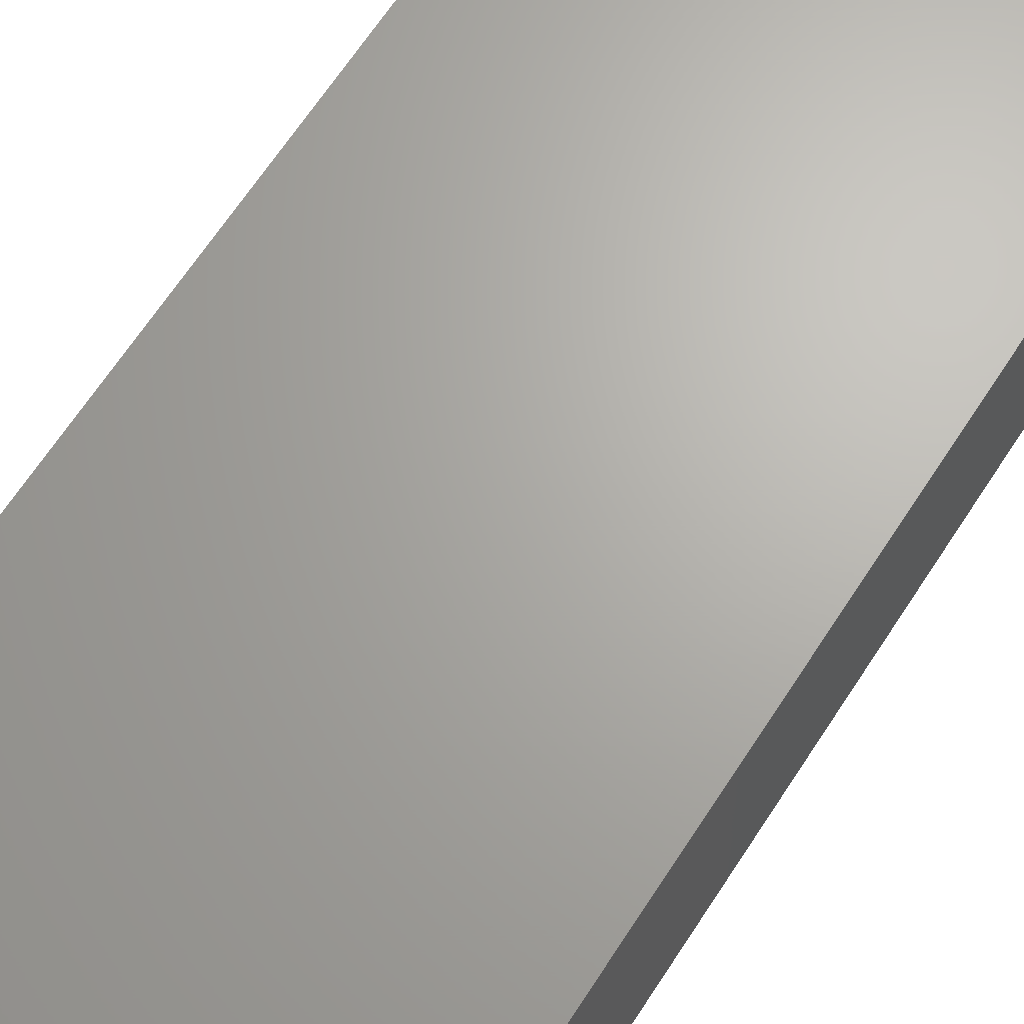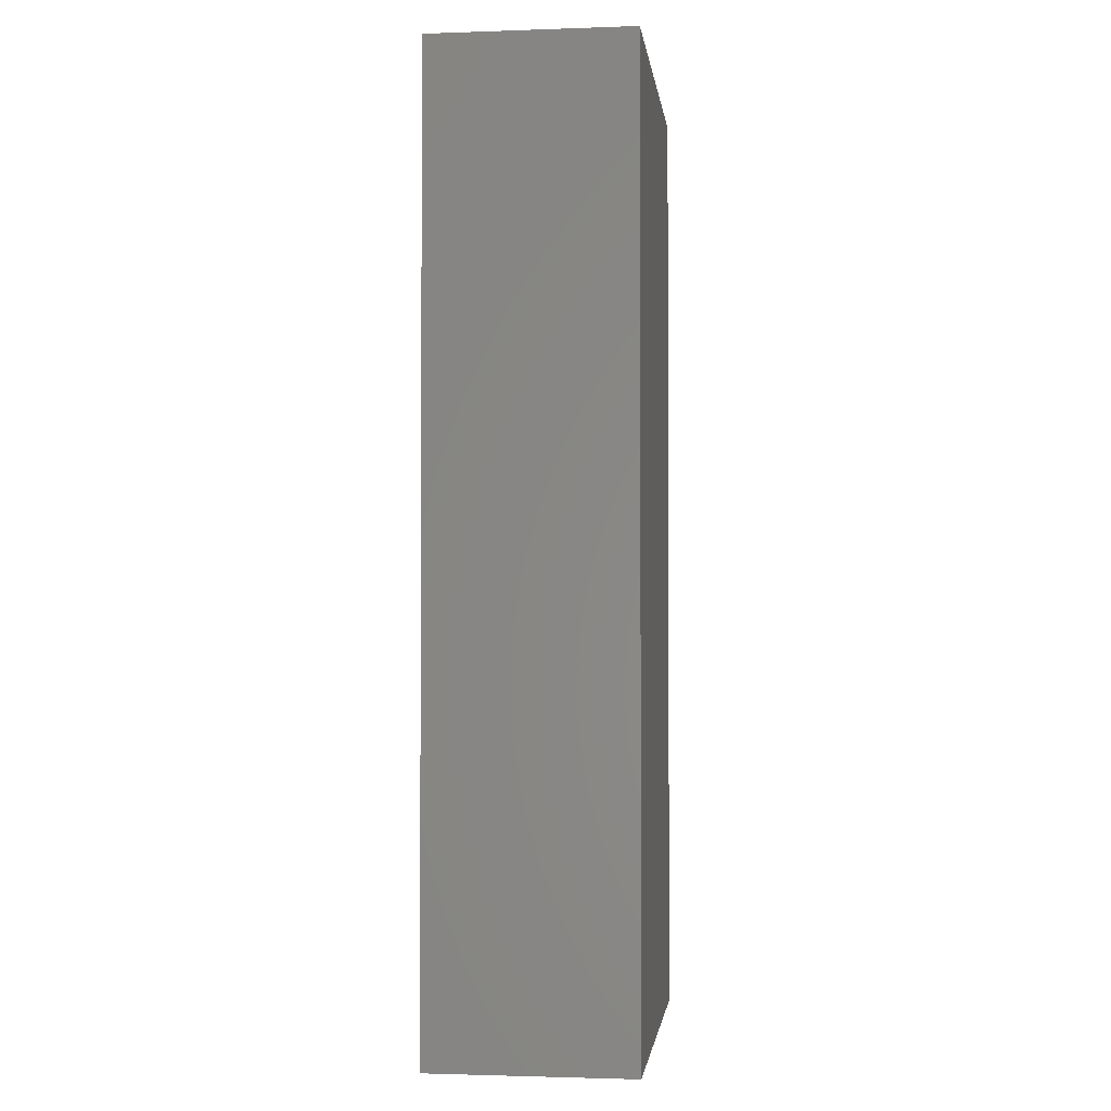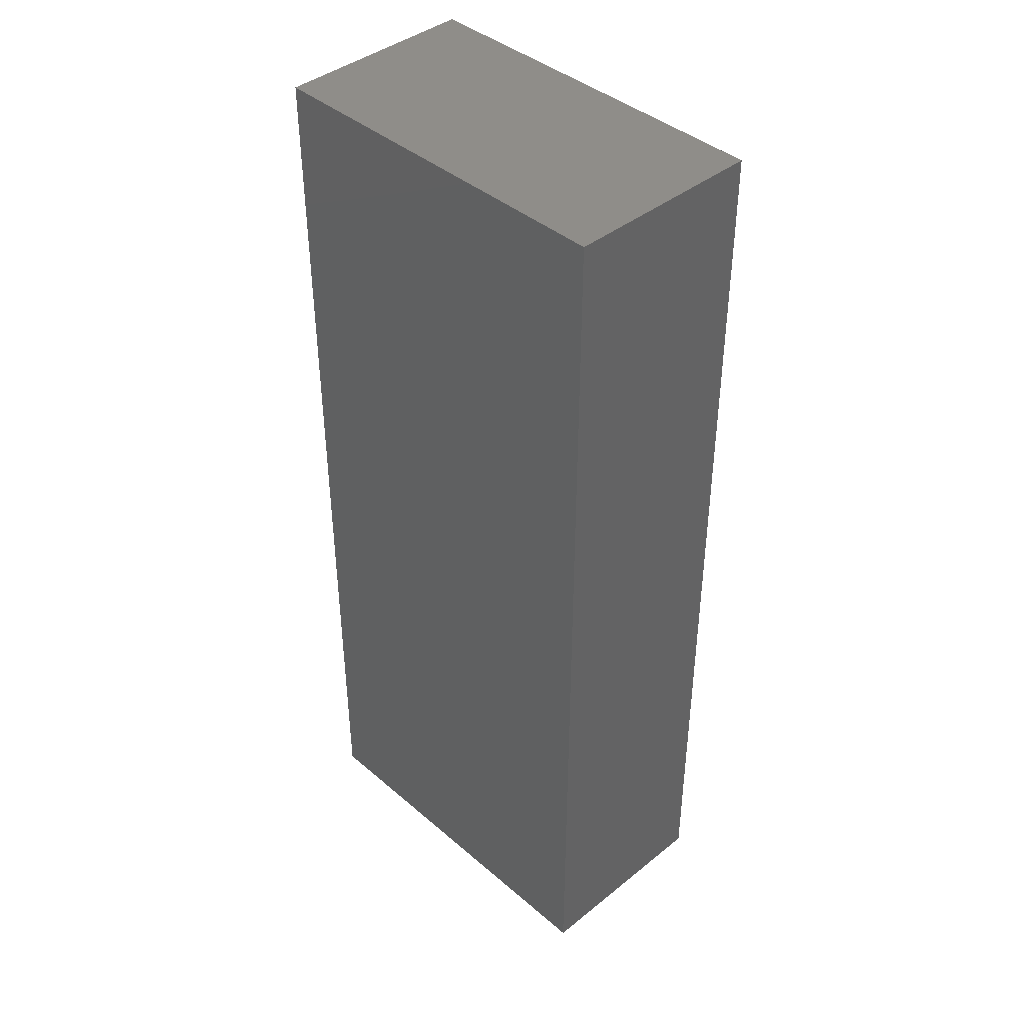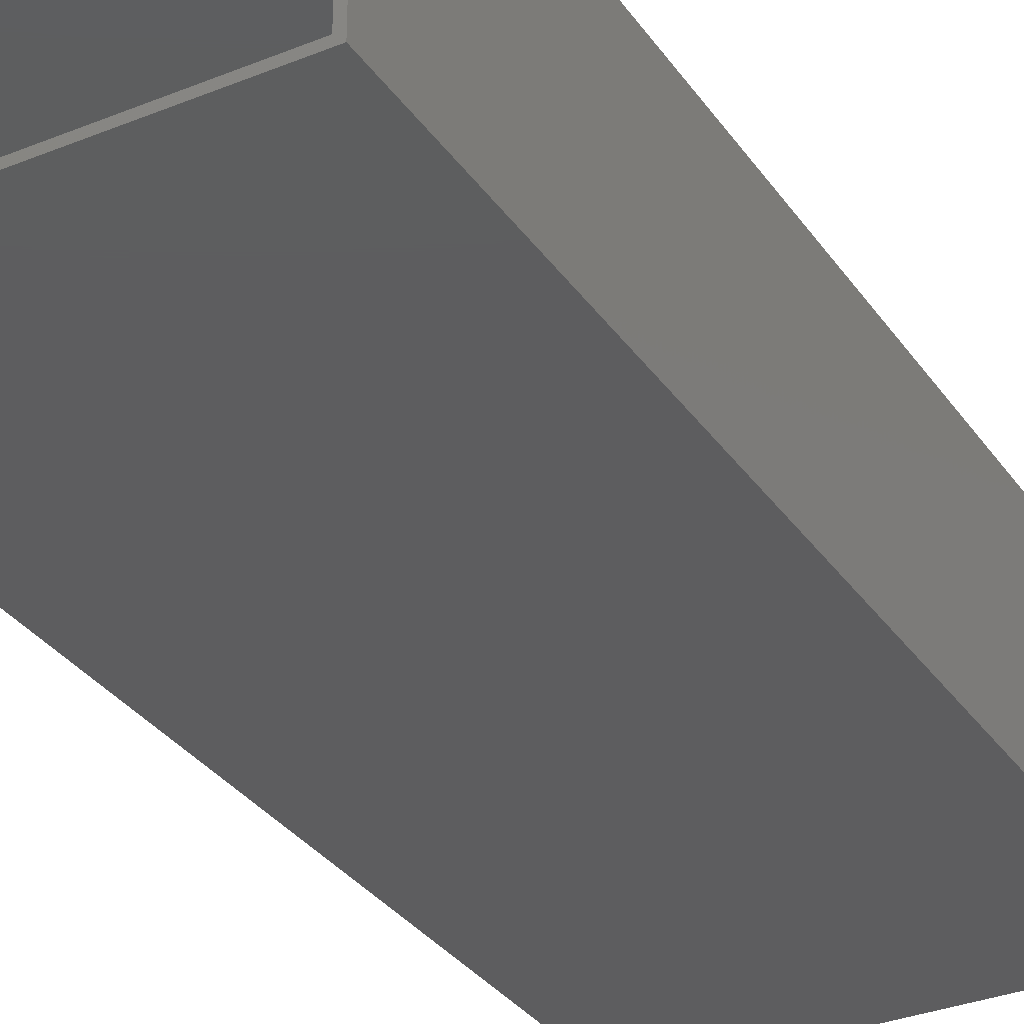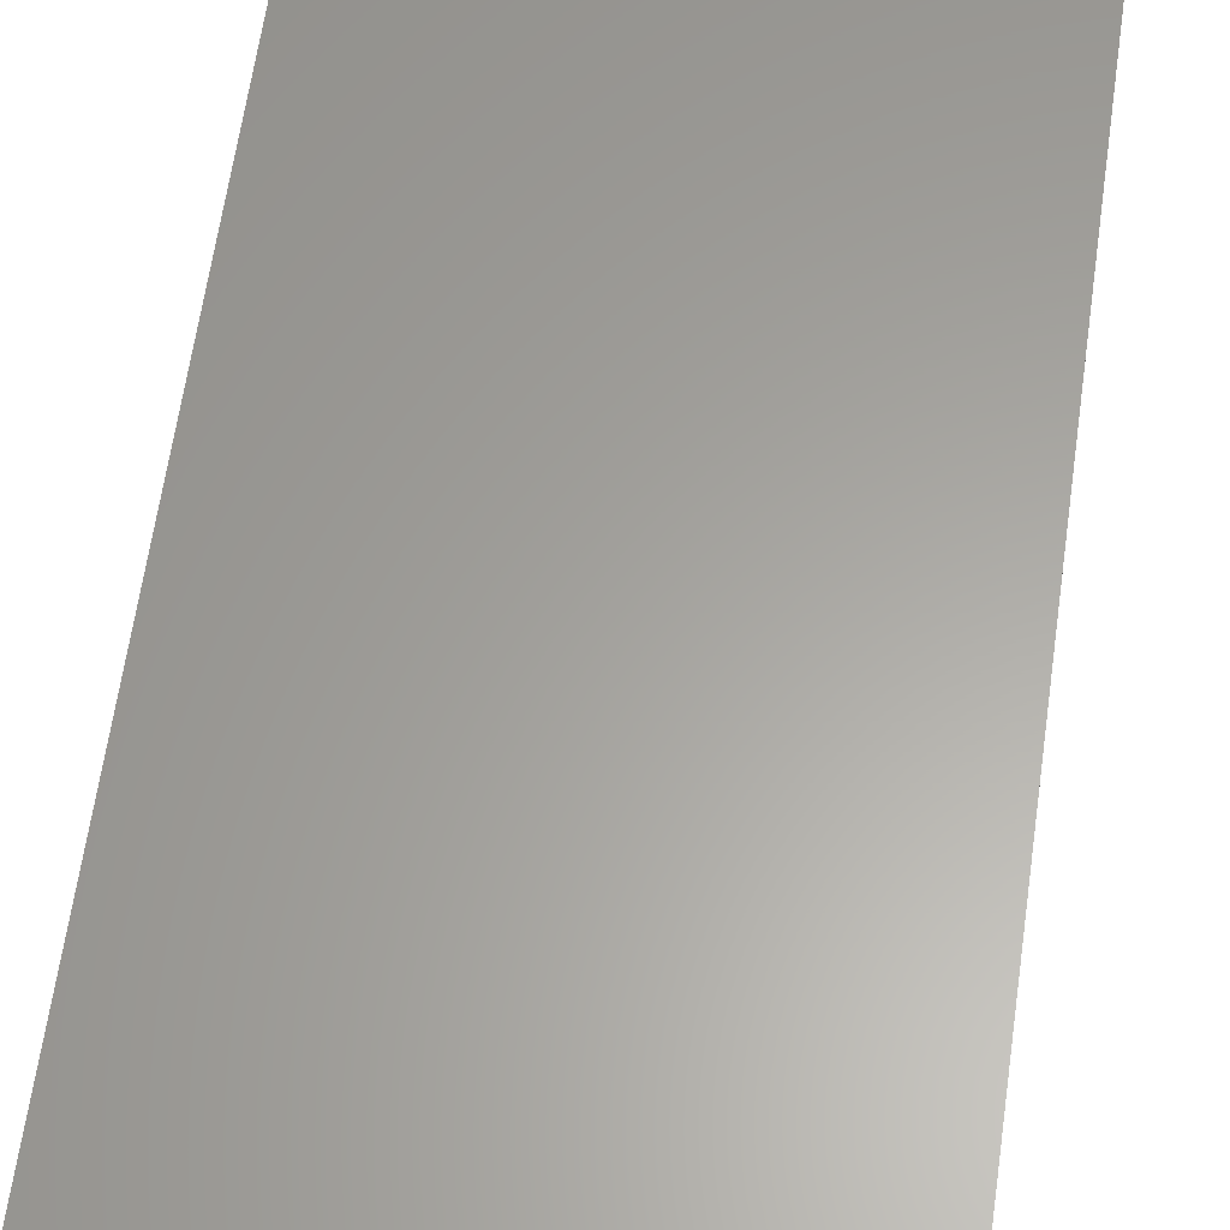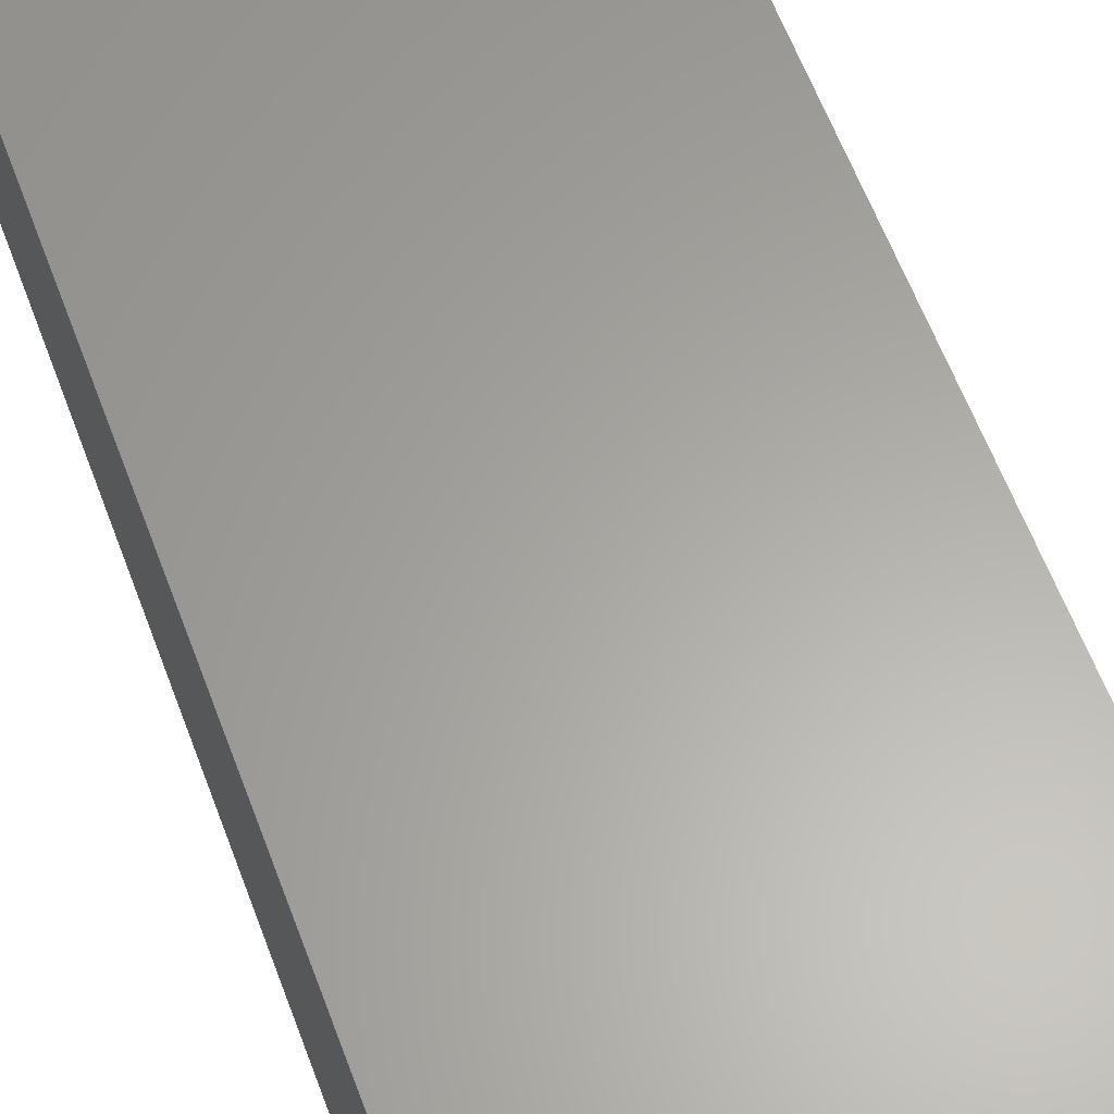
<metadata>
{"format":"stl","ext":"stl","renderer":"f3d","projection":"perspective","resolution":1024,"background":"white","views":[{"elev":66.5,"azim":33.1,"up":"+Y"},{"elev":-1.9,"azim":97.0,"up":"+Z"},{"elev":41.3,"azim":45.9,"up":"+Z"},{"elev":-32.7,"azim":-150.7,"up":"+Y"},{"elev":61.6,"azim":-172.0,"up":"+Y"},{"elev":62.2,"azim":159.4,"up":"+Y"}]}
</metadata>
<code>
# stl→obj: 16 verts, 28 faces
v -0.2109 0 -0.5312
v -0.2031 -0.007812 -0.5312
v -0.2109 -0.2266 -0.5312
v 0.2172 2.377e-17 -0.5312
v 0.2094 -0.007812 -0.5312
v 0.2172 -0.2266 -0.5312
v -0.2031 -0.2188 -0.5312
v 0.2094 -0.2188 -0.5312
v 0.2094 -0.2188 0.5312
v 0.2094 -0.007812 0.5312
v -0.2031 -0.2188 0.5312
v -0.2031 -0.007812 0.5312
v -0.2109 -0.2266 0.5391
v 0.2172 -0.2266 0.5391
v -0.2109 1.188e-16 0.5391
v 0.2172 1.426e-16 0.5391
f 1 2 3
f 1 4 2
f 4 5 2
f 4 6 5
f 2 7 3
f 6 3 7
f 6 7 8
f 6 8 5
f 8 9 5
f 5 9 10
f 11 7 12
f 12 7 2
f 2 5 12
f 12 5 10
f 7 11 8
f 8 11 9
f 9 11 10
f 10 11 12
f 3 6 13
f 13 6 14
f 1 15 4
f 4 15 16
f 13 15 3
f 3 15 1
f 14 16 13
f 13 16 15
f 6 4 14
f 14 4 16

</code>
